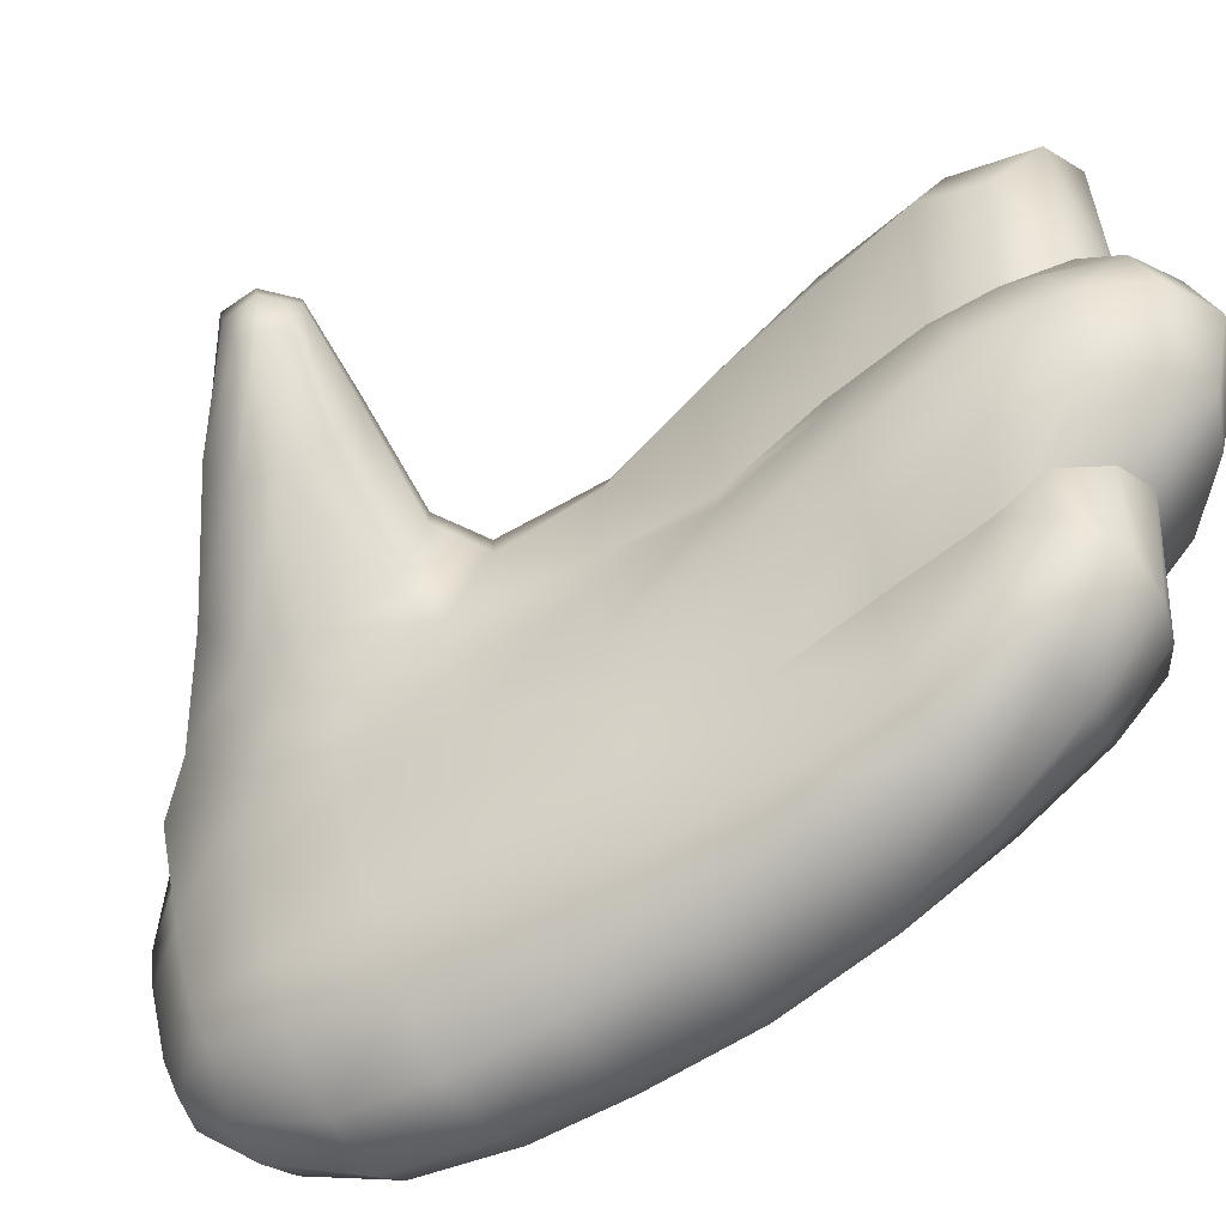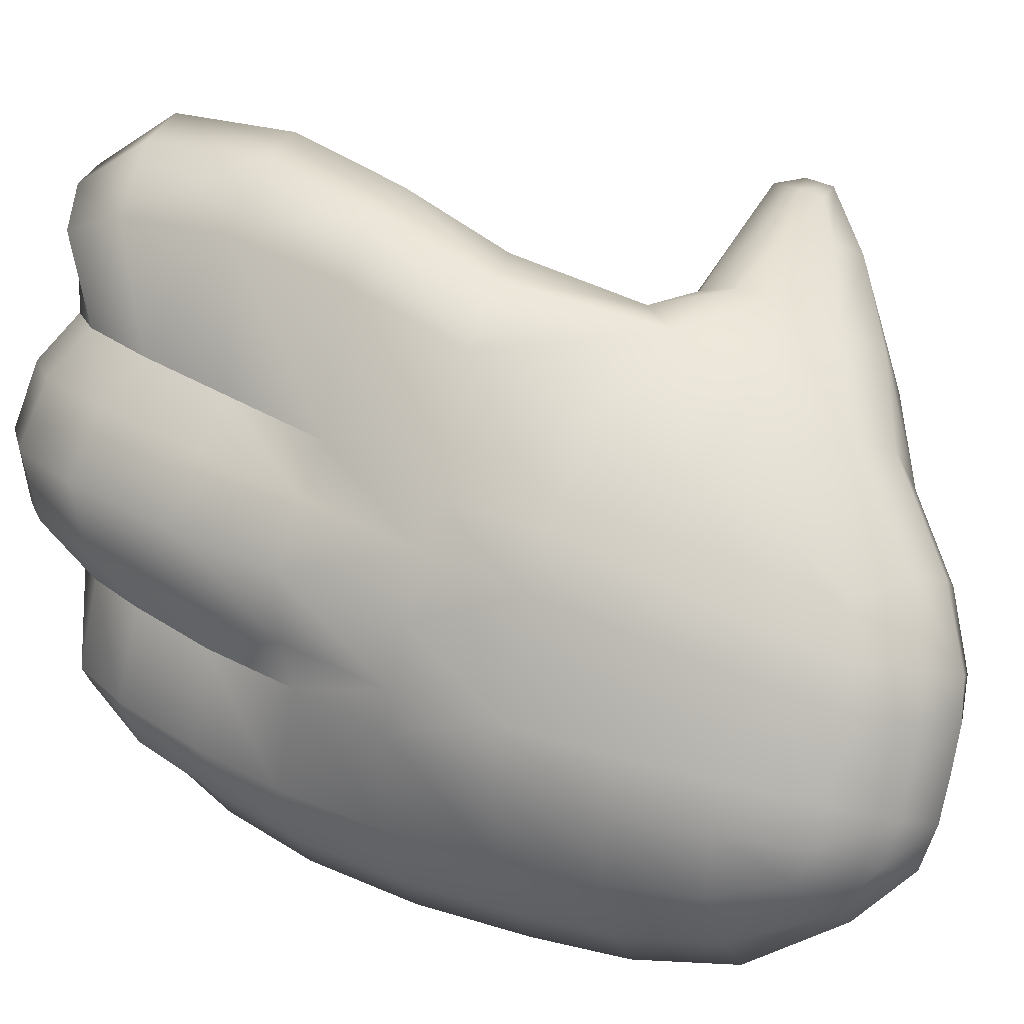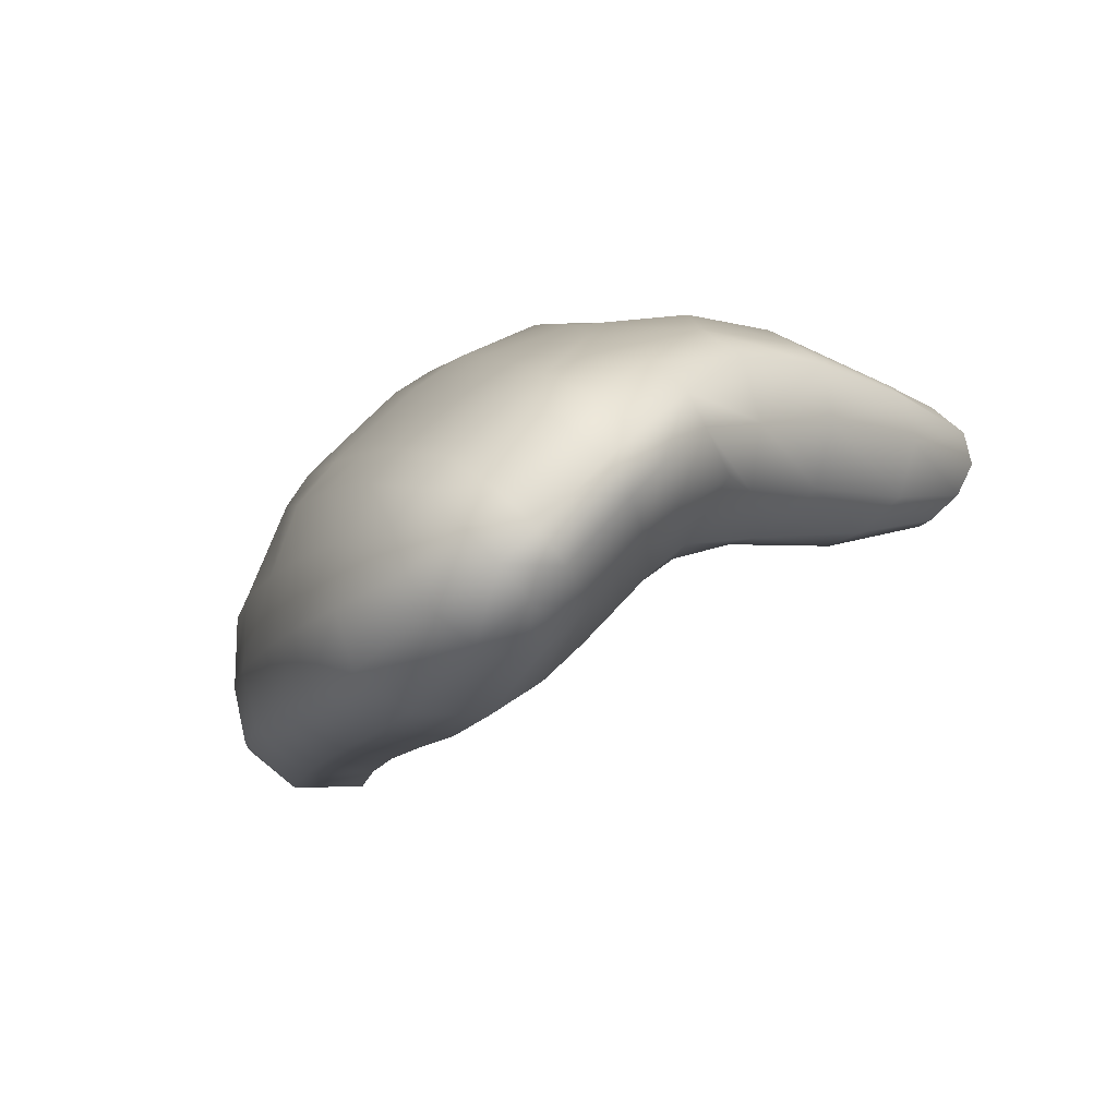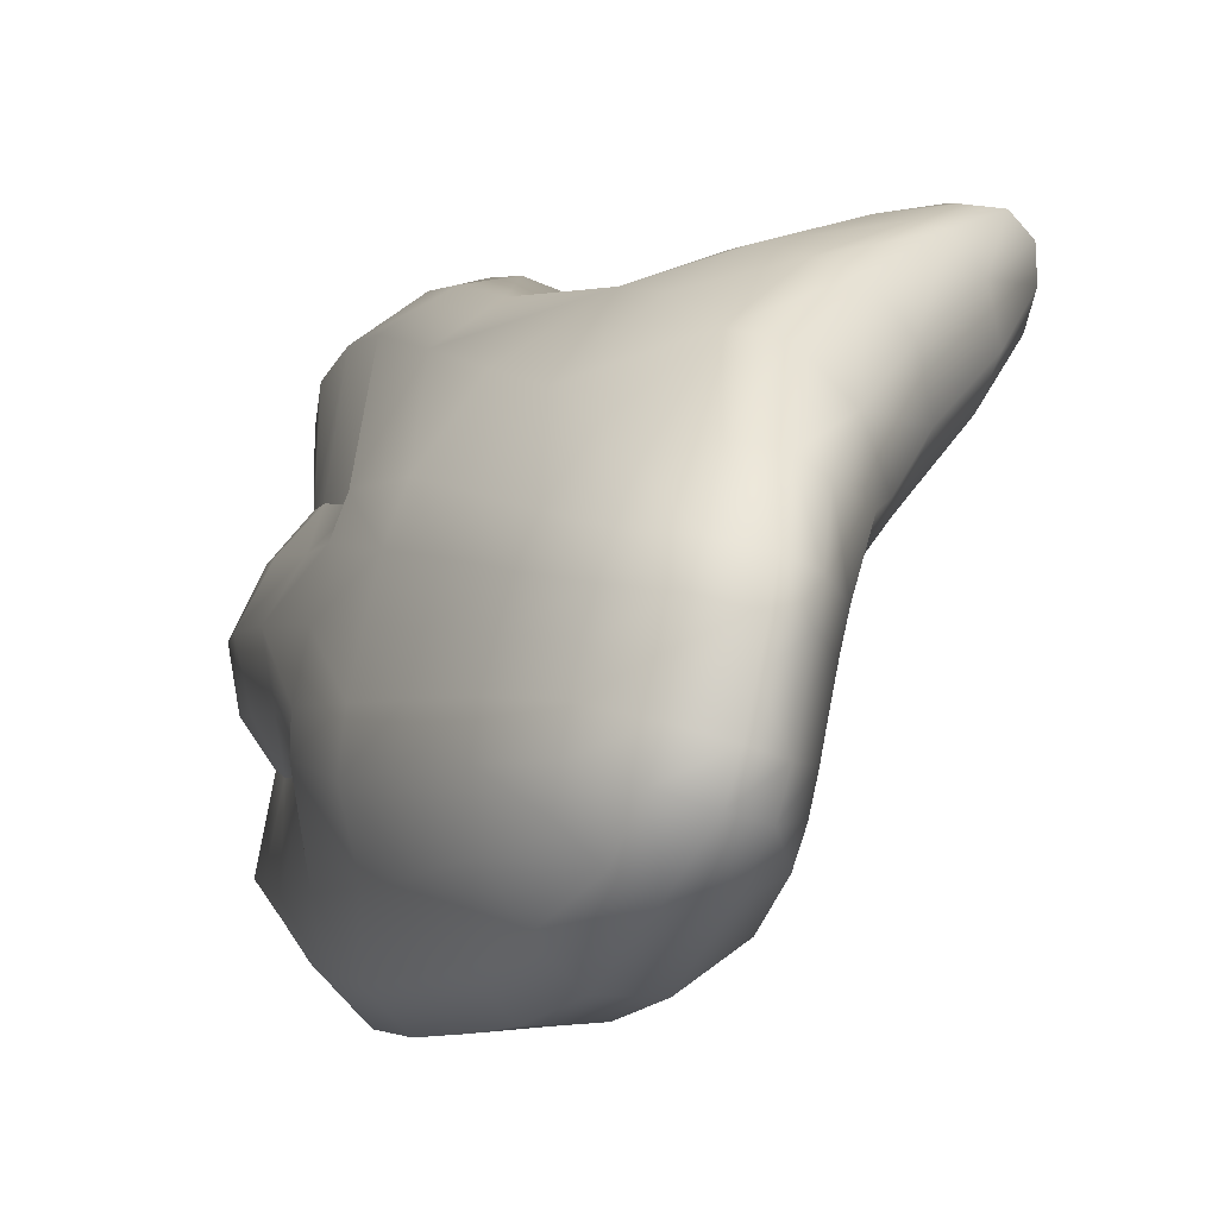
<metadata>
{"format":"obj","ext":"obj","renderer":"f3d","projection":"perspective","resolution":1024,"background":"white","views":[{"elev":-55.9,"azim":-34.2,"up":"+Z"},{"elev":12.8,"azim":140.9,"up":"+Z"},{"elev":59.9,"azim":-149.4,"up":"+Y"},{"elev":-14.7,"azim":-177.9,"up":"+Z"}]}
</metadata>
<code>
g Hand_Open_L
v 0.55 0.1868 0.2276
v 0.5639 0.1763 0.2497
v 0.5759 0.1847 0.2044
v 0.5589 0.2004 0.1939
v 0.5385 0.2085 0.237
v 0.5474 0.2198 0.1887
v 0.5524 0.2071 0.2667
v 0.5354 0.2538 0.1822
v 0.5288 0.2475 0.2317
v 0.5166 0.2875 0.219
v 0.5237 0.2904 0.17
v 0.54 0.2552 0.2643
v 0.5277 0.2966 0.2488
v 0.505 0.3223 0.1983
v 0.5013 0.3229 0.1566
v 0.4851 0.3497 0.1811
v 0.478 0.3623 0.1549
v 0.5152 0.3329 0.2276
v 0.4927 0.3642 0.2129
v 0.4661 0.3575 0.1907
v 0.462 0.3665 0.1628
v 0.4723 0.3685 0.2164
v 0.433 0.346 0.2148
v 0.4294 0.3522 0.1969
v 0.4068 0.3385 0.2362
v 0.4068 0.3421 0.2252
v 0.4088 0.3437 0.249
v 0.4374 0.3537 0.2324
v 0.5015 0.3232 0.1417
v 0.5195 0.2858 0.1526
v 0.5309 0.247 0.1634
v 0.5354 0.2538 0.1822
v 0.5474 0.2198 0.1887
v 0.5436 0.2096 0.1717
v 0.5603 0.1849 0.1788
v 0.5589 0.2004 0.1939
v 0.5798 0.169 0.1867
v 0.5759 0.1847 0.2044
v 0.6002 0.1683 0.1915
v 0.5927 0.1844 0.2096
v 0.4139 0.3529 0.2563
v 0.4425 0.3669 0.244
v 0.4784 0.3851 0.2277
v 0.5013 0.3843 0.2249
v 0.527 0.3446 0.24
v 0.5412 0.3055 0.2597
v 0.5545 0.2611 0.2757
v 0.5715 0.2121 0.28
v 0.5838 0.1794 0.2604
v 0.5927 0.1844 0.2096
v 0.5816 0.1613 0.1619
v 0.588 0.1729 0.137
v 0.5692 0.1854 0.1329
v 0.5603 0.1754 0.1561
v 0.543 0.1997 0.1486
v 0.5538 0.2081 0.1219
v 0.5402 0.2464 0.1128
v 0.5301 0.2405 0.1386
v 0.519 0.2812 0.129
v 0.5286 0.2843 0.1048
v 0.5054 0.3224 0.1202
v 0.5097 0.3212 0.09555
v 0.4852 0.3637 0.1101
v 0.4899 0.3624 0.08748
v 0.6075 0.1729 0.1404
v 0.605 0.1612 0.1663
v 0.4682 0.3964 0.1015
v 0.4728 0.3955 0.0807
v 0.4573 0.4289 0.09313
v 0.4609 0.4278 0.07459
v 0.4572 0.4608 0.07284
v 0.4546 0.4623 0.08639
v 0.4612 0.4866 0.085
v 0.4642 0.485 0.06907
v 0.4725 0.4968 0.08723
v 0.4759 0.4954 0.07095
v 0.4584 0.4882 0.09987
v 0.4694 0.4975 0.1024
v 0.4669 0.4959 0.1176
v 0.4561 0.4877 0.1147
v 0.452 0.4634 0.09973
v 0.449 0.4636 0.113
v 0.4535 0.4782 0.1409
v 0.442 0.4617 0.1378
v 0.4505 0.4253 0.1272
v 0.4371 0.4425 0.1469
v 0.4348 0.4051 0.1532
v 0.4241 0.4182 0.174
v 0.4463 0.3885 0.1546
v 0.4593 0.394 0.1363
v 0.4452 0.4531 0.167
v 0.429 0.4295 0.1941
v 0.4102 0.3758 0.1906
v 0.4028 0.3852 0.2059
v 0.3937 0.3539 0.2218
v 0.3894 0.3564 0.2355
v 0.3969 0.3465 0.2219
v 0.3945 0.345 0.2391
v 0.3954 0.3495 0.2511
v 0.39 0.3611 0.2476
v 0.4195 0.3653 0.1854
v 0.4069 0.3941 0.224
v 0.4426 0.4355 0.2104
v 0.4621 0.4594 0.1836
v 0.4636 0.4842 0.1462
v 0.3981 0.3666 0.2552
v 0.4173 0.4003 0.2359
v 0.4024 0.357 0.2578
v 0.4817 0.3638 0.132
v 0.4647 0.396 0.1193
v 0.4549 0.4278 0.1101
v 0.5714 0.2067 0.1149
v 0.5875 0.1967 0.1177
v 0.5874 0.1983 0.07736
v 0.5695 0.2005 0.08149
v 0.5796 0.2269 0.05487
v 0.5594 0.2227 0.06553
v 0.5625 0.2217 0.1019
v 0.5715 0.2589 0.03874
v 0.5502 0.2528 0.05575
v 0.5389 0.2895 0.04836
v 0.5371 0.29 0.08797
v 0.5492 0.2552 0.09433
v 0.5585 0.2954 0.03276
v 0.5441 0.3324 0.02585
v 0.5248 0.3249 0.04418
v 0.5268 0.3718 0.02121
v 0.5064 0.363 0.03948
v 0.496 0.3611 0.0652
v 0.5132 0.3217 0.07882
v 0.5924 0.2682 0.03991
v 0.5992 0.2324 0.05616
v 0.5827 0.3039 0.02942
v 0.5675 0.3445 0.02179
v 0.5498 0.3839 0.01763
v 0.5335 0.4155 0.01546
v 0.5104 0.406 0.01772
v 0.5144 0.4476 0.01877
v 0.4941 0.4373 0.01965
v 0.4887 0.3971 0.03573
v 0.4736 0.428 0.03611
v 0.4656 0.4264 0.05632
v 0.4784 0.3945 0.06022
v 0.4644 0.4554 0.04726
v 0.4789 0.468 0.03759
v 0.4684 0.4815 0.05404
v 0.4602 0.4589 0.05947
v 0.4949 0.4768 0.03754
v 0.4807 0.4919 0.05575
v 0.5492 0.2552 0.09433
v 0.5625 0.2217 0.1019
v 0.5714 0.2067 0.1149
v 0.5875 0.1967 0.1177
v 0.6024 0.1977 0.1203
v 0.5838 0.1794 0.2604
v 0.6006 0.1925 0.2555
v 0.6034 0.1955 0.2099
v 0.5927 0.1844 0.2096
v 0.6124 0.2184 0.2081
v 0.6161 0.2105 0.2417
v 0.6106 0.2499 0.2019
v 0.611 0.2375 0.2493
v 0.5905 0.223 0.2722
v 0.5715 0.2121 0.28
v 0.5732 0.2704 0.268
v 0.597 0.2824 0.2458
v 0.5597 0.3154 0.2534
v 0.5412 0.3055 0.2597
v 0.5545 0.2611 0.2757
v 0.5825 0.3265 0.2336
v 0.5884 0.3246 0.1812
v 0.6024 0.288 0.1929
v 0.5846 0.3756 0.1704
v 0.5636 0.3682 0.2145
v 0.5642 0.4092 0.1641
v 0.5435 0.4062 0.1955
v 0.5081 0.4045 0.2192
v 0.5428 0.3567 0.234
v 0.5013 0.3843 0.2249
v 0.527 0.3446 0.24
v 0.4782 0.4022 0.2303
v 0.4784 0.3851 0.2277
v 0.4413 0.3792 0.2475
v 0.4425 0.3669 0.244
v 0.4223 0.3671 0.254
v 0.4139 0.3529 0.2563
v 0.5714 0.4087 0.144
v 0.5898 0.3772 0.1547
v 0.6019 0.3298 0.1652
v 0.6024 0.288 0.1929
v 0.6164 0.2915 0.1754
v 0.6262 0.2449 0.1853
v 0.6106 0.2499 0.2019
v 0.6124 0.2184 0.2081
v 0.6253 0.2091 0.1908
v 0.6034 0.1955 0.2099
v 0.6134 0.1813 0.1919
v 0.5927 0.1844 0.2096
v 0.6002 0.1683 0.1915
v 0.605 0.1612 0.1663
v 0.6207 0.176 0.1669
v 0.6207 0.1865 0.1412
v 0.6075 0.1729 0.1404
v 0.6322 0.2127 0.141
v 0.6356 0.206 0.166
v 0.6332 0.2453 0.136
v 0.6379 0.2435 0.1607
v 0.6286 0.2922 0.1514
v 0.6228 0.2898 0.126
v 0.6104 0.3281 0.1178
v 0.6142 0.3328 0.1427
v 0.5995 0.3732 0.1096
v 0.5946 0.3757 0.1316
v 0.5803 0.4066 0.1025
v 0.5761 0.4075 0.1231
v 0.5619 0.4361 0.09629
v 0.5573 0.4376 0.1147
v 0.5406 0.4636 0.09018
v 0.5368 0.4641 0.1064
v 0.5174 0.4866 0.08384
v 0.5147 0.4868 0.09843
v 0.4949 0.4964 0.07644
v 0.492 0.4976 0.09247
v 0.4759 0.4954 0.07095
v 0.4725 0.4968 0.08723
v 0.5526 0.4387 0.1332
v 0.5458 0.439 0.1509
v 0.5322 0.465 0.1224
v 0.526 0.4654 0.1377
v 0.5261 0.4367 0.1798
v 0.5102 0.463 0.1625
v 0.4804 0.456 0.1887
v 0.4949 0.4324 0.207
v 0.4564 0.428 0.2183
v 0.4712 0.4157 0.227
v 0.4426 0.4355 0.2104
v 0.4621 0.4594 0.1836
v 0.4276 0.3958 0.2407
v 0.4376 0.3876 0.246
v 0.4122 0.3759 0.2533
v 0.4166 0.3699 0.2558
v 0.3981 0.3666 0.2552
v 0.4024 0.357 0.2578
v 0.4173 0.4003 0.2359
v 0.5066 0.487 0.1268
v 0.5009 0.4794 0.1451
v 0.4854 0.4956 0.1224
v 0.4803 0.486 0.1497
v 0.4669 0.4959 0.1176
v 0.4636 0.4842 0.1462
v 0.4694 0.4975 0.1024
v 0.4887 0.4976 0.1075
v 0.5109 0.4877 0.1127
v 0.6024 0.1977 0.1203
v 0.6127 0.2093 0.1211
v 0.6172 0.2165 0.08143
v 0.604 0.2054 0.07727
v 0.6276 0.2297 0.09023
v 0.6206 0.2296 0.1212
v 0.6262 0.2518 0.08293
v 0.6198 0.2556 0.1163
v 0.6125 0.2423 0.06308
v 0.5992 0.2324 0.05616
v 0.6126 0.2878 0.1074
v 0.6185 0.2874 0.07343
v 0.6083 0.3226 0.06543
v 0.602 0.323 0.09946
v 0.5959 0.313 0.04341
v 0.6051 0.2755 0.05305
v 0.5827 0.3039 0.02942
v 0.5924 0.2682 0.03991
v 0.5942 0.3619 0.05893
v 0.6 0.3704 0.09519
v 0.5765 0.3991 0.05447
v 0.5825 0.4049 0.08188
v 0.5819 0.3539 0.03653
v 0.5648 0.3921 0.03257
v 0.5675 0.3445 0.02179
v 0.5498 0.3839 0.01763
v 0.5599 0.4302 0.05155
v 0.5645 0.4341 0.07771
v 0.5406 0.459 0.05153
v 0.543 0.4625 0.07378
v 0.5488 0.4237 0.03042
v 0.5294 0.4547 0.0322
v 0.5335 0.4155 0.01546
v 0.5144 0.4476 0.01877
v 0.5215 0.478 0.05658
v 0.5198 0.4851 0.06944
v 0.5086 0.48 0.04358
v 0.4987 0.493 0.06118
v 0.4949 0.4768 0.03754
v 0.4807 0.4919 0.05575
v 0.6126 0.2878 0.1074
v 0.6198 0.2556 0.1163
v 0.6206 0.2296 0.1212
v 0.6127 0.2093 0.1211
v 0.6024 0.1977 0.1203
v 0.6024 0.1977 0.1203
v 0.604 0.2054 0.07727
g Hand_Open_L_0
f 3 2 1
f 4 3 1
f 4 1 5
f 6 4 5
f 1 2 7
f 5 1 7
f 6 5 8
f 5 9 8
f 5 7 9
f 8 9 10
f 11 8 10
f 9 12 10
f 7 12 9
f 12 13 10
f 11 10 14
f 15 11 14
f 15 14 16
f 17 15 16
f 14 18 16
f 10 13 18
f 14 10 18
f 18 19 16
f 16 20 17
f 20 21 17
f 22 20 16
f 19 22 16
f 20 23 21
f 23 24 21
f 23 25 24
f 25 26 24
f 27 25 23
f 28 27 23
f 28 23 20
f 22 28 20
f 29 15 17
f 29 30 15
f 30 11 15
f 30 31 11
f 31 32 11
f 33 32 31
f 34 33 31
f 34 35 33
f 35 36 33
f 35 37 36
f 37 38 36
f 37 39 38
f 39 40 38
f 41 27 28
f 42 41 28
f 42 28 22
f 43 42 22
f 43 22 19
f 44 43 19
f 45 44 19
f 18 45 19
f 45 18 46
f 18 13 46
f 47 46 13
f 12 47 13
f 48 47 12
f 7 48 12
f 48 7 49
f 7 2 49
f 50 49 2
f 3 50 2
f 53 52 51
f 54 53 51
f 53 54 55
f 56 53 55
f 56 55 57
f 55 58 57
f 57 58 59
f 60 57 59
f 60 59 61
f 62 60 61
f 62 61 63
f 64 62 63
f 52 65 51
f 65 66 51
f 64 63 67
f 68 64 67
f 68 67 69
f 70 68 69
f 70 69 71
f 69 72 71
f 71 72 73
f 74 71 73
f 74 73 75
f 76 74 75
f 75 73 77
f 78 75 77
f 78 77 79
f 77 80 79
f 77 81 80
f 73 72 81
f 77 73 81
f 81 82 80
f 80 82 83
f 82 84 83
f 84 82 85
f 85 82 81
f 86 84 85
f 83 84 86
f 85 87 86
f 87 88 86
f 89 87 85
f 90 89 85
f 86 88 91
f 91 83 86
f 88 92 91
f 87 93 88
f 93 94 88
f 88 94 92
f 93 95 94
f 95 96 94
f 95 97 96
f 97 95 93
f 97 98 96
f 98 99 96
f 99 100 96
f 101 97 93
f 101 93 87
f 89 101 87
f 96 100 102
f 94 96 102
f 94 102 92
f 91 92 103
f 104 91 103
f 104 105 91
f 105 83 91
f 80 83 105
f 79 80 105
f 102 100 106
f 107 102 106
f 92 102 107
f 103 92 107
f 108 106 100
f 99 108 100
f 101 24 97
f 21 24 101
f 89 21 101
f 17 21 89
f 90 17 89
f 109 17 90
f 109 29 17
f 110 109 90
f 110 90 85
f 111 110 85
f 111 85 81
f 111 81 72
f 69 111 72
f 111 69 110
f 69 67 110
f 110 67 109
f 67 63 109
f 109 63 29
f 63 61 29
f 29 61 30
f 61 59 30
f 30 59 31
f 59 58 31
f 34 31 58
f 55 34 58
f 34 55 35
f 55 54 35
f 35 54 37
f 54 51 37
f 37 51 39
f 51 66 39
f 114 113 112
f 115 114 112
f 116 114 115
f 117 116 115
f 115 112 118
f 117 115 118
f 116 117 119
f 117 120 119
f 117 118 120
f 120 121 119
f 121 120 122
f 120 123 122
f 118 123 120
f 121 124 119
f 125 124 121
f 126 125 121
f 127 125 126
f 128 127 126
f 128 126 129
f 126 130 129
f 121 122 130
f 126 121 130
f 116 119 131
f 132 116 131
f 119 124 133
f 131 119 133
f 134 133 124
f 125 134 124
f 135 134 125
f 127 135 125
f 136 135 127
f 137 136 127
f 137 127 128
f 138 136 137
f 139 138 137
f 139 137 140
f 140 137 128
f 141 139 140
f 141 140 142
f 140 143 142
f 128 129 143
f 140 128 143
f 141 144 139
f 144 145 139
f 145 144 146
f 144 147 146
f 147 144 141
f 142 147 141
f 139 145 148
f 138 139 148
f 145 146 149
f 148 145 149
f 149 146 74
f 76 149 74
f 146 147 71
f 74 146 71
f 71 147 142
f 70 71 142
f 142 143 68
f 70 142 68
f 68 143 64
f 143 129 64
f 64 129 62
f 129 130 62
f 62 130 60
f 130 122 60
f 60 122 57
f 122 150 57
f 56 57 150
f 151 56 150
f 56 151 53
f 151 152 53
f 53 152 52
f 152 153 52
f 52 153 65
f 153 154 65
f 157 156 155
f 158 157 155
f 157 159 156
f 159 160 156
f 159 161 160
f 161 162 160
f 156 160 162
f 155 156 163
f 163 156 162
f 164 155 163
f 165 163 162
f 166 165 162
f 162 161 166
f 165 166 167
f 165 167 168
f 169 165 168
f 163 165 169
f 164 163 169
f 166 170 167
f 171 170 166
f 172 171 166
f 161 172 166
f 171 173 170
f 173 174 170
f 167 170 174
f 173 175 174
f 175 176 174
f 174 176 177
f 178 174 177
f 168 167 178
f 178 167 174
f 178 177 179
f 180 178 179
f 180 168 178
f 177 181 179
f 181 182 179
f 181 183 182
f 183 184 182
f 183 185 184
f 185 186 184
f 187 175 173
f 188 187 173
f 188 173 171
f 189 188 171
f 189 171 190
f 191 189 190
f 192 191 190
f 193 192 190
f 192 193 194
f 195 192 194
f 195 194 196
f 197 195 196
f 197 196 198
f 199 197 198
f 199 200 197
f 200 201 197
f 197 201 195
f 202 201 200
f 203 202 200
f 202 204 201
f 204 205 201
f 201 205 195
f 195 205 192
f 204 206 205
f 206 207 205
f 205 207 192
f 207 206 208
f 206 209 208
f 209 210 208
f 210 211 208
f 210 212 211
f 212 213 211
f 212 214 213
f 214 215 213
f 214 216 215
f 216 217 215
f 216 218 217
f 218 219 217
f 218 220 219
f 220 221 219
f 220 222 221
f 222 223 221
f 222 224 223
f 224 225 223
f 211 213 188
f 189 211 188
f 213 215 187
f 188 213 187
f 215 217 226
f 187 215 226
f 187 226 175
f 226 227 175
f 226 228 227
f 217 219 228
f 226 217 228
f 228 229 227
f 227 229 230
f 229 231 230
f 230 231 232
f 233 230 232
f 232 234 233
f 234 235 233
f 236 234 232
f 237 236 232
f 234 238 235
f 238 239 235
f 238 240 239
f 240 241 239
f 241 240 242
f 242 240 238
f 243 241 242
f 244 242 238
f 244 238 234
f 236 244 234
f 229 245 231
f 245 246 231
f 245 247 246
f 247 248 246
f 247 249 248
f 249 250 248
f 248 250 237
f 246 248 232
f 232 248 237
f 231 246 232
f 251 249 247
f 252 251 247
f 252 247 245
f 253 252 245
f 253 245 229
f 228 253 229
f 228 219 253
f 219 221 253
f 253 221 252
f 221 223 252
f 252 223 251
f 223 225 251
f 256 255 254
f 257 256 254
f 256 258 255
f 258 259 255
f 258 260 259
f 260 258 256
f 260 261 259
f 262 260 256
f 262 256 257
f 263 262 257
f 261 260 264
f 260 265 264
f 260 262 265
f 265 266 264
f 266 267 264
f 268 266 265
f 269 268 265
f 262 269 265
f 262 263 269
f 270 268 269
f 271 270 269
f 263 271 269
f 266 272 267
f 272 266 268
f 272 273 267
f 272 274 273
f 274 275 273
f 274 272 276
f 276 272 268
f 276 268 270
f 277 274 276
f 277 276 278
f 278 276 270
f 279 277 278
f 274 280 275
f 280 274 277
f 280 281 275
f 280 282 281
f 282 283 281
f 282 280 284
f 284 280 277
f 284 277 279
f 285 282 284
f 285 284 286
f 286 284 279
f 287 285 286
f 282 288 283
f 288 289 283
f 288 290 289
f 290 288 282
f 285 290 282
f 290 291 289
f 290 292 291
f 292 290 285
f 287 292 285
f 292 293 291
f 281 283 218
f 216 281 218
f 275 281 216
f 214 275 216
f 273 275 214
f 212 273 214
f 267 273 212
f 210 267 212
f 294 267 210
f 209 294 210
f 295 294 209
f 206 295 209
f 296 295 206
f 204 296 206
f 297 296 204
f 202 297 204
f 298 297 202
f 203 298 202
f 300 299 113
f 114 300 113
f 132 300 114
f 116 132 114
f 227 230 176
f 175 227 176
f 177 176 230
f 233 177 230
f 233 235 177
f 235 181 177
f 235 239 181
f 239 183 181
f 239 241 183
f 241 185 183
f 186 185 241
f 243 186 241
f 24 26 97
f 97 26 98
f 26 25 98
f 98 25 99
f 25 27 99
f 99 27 108
f 27 41 108
f 207 208 191
f 192 207 191
f 191 208 189
f 208 211 189
f 283 289 220
f 218 283 220
f 220 289 222
f 289 291 222
f 222 291 224
f 291 293 224

</code>
